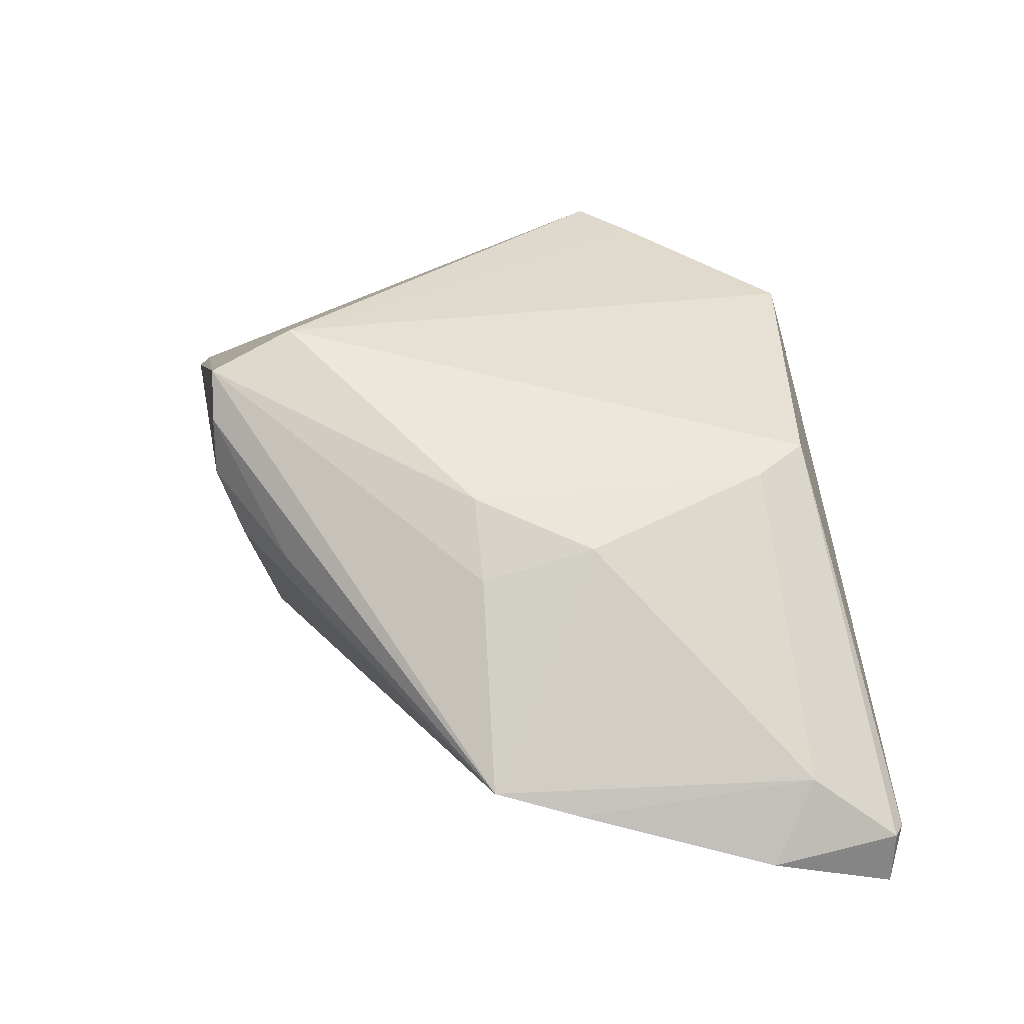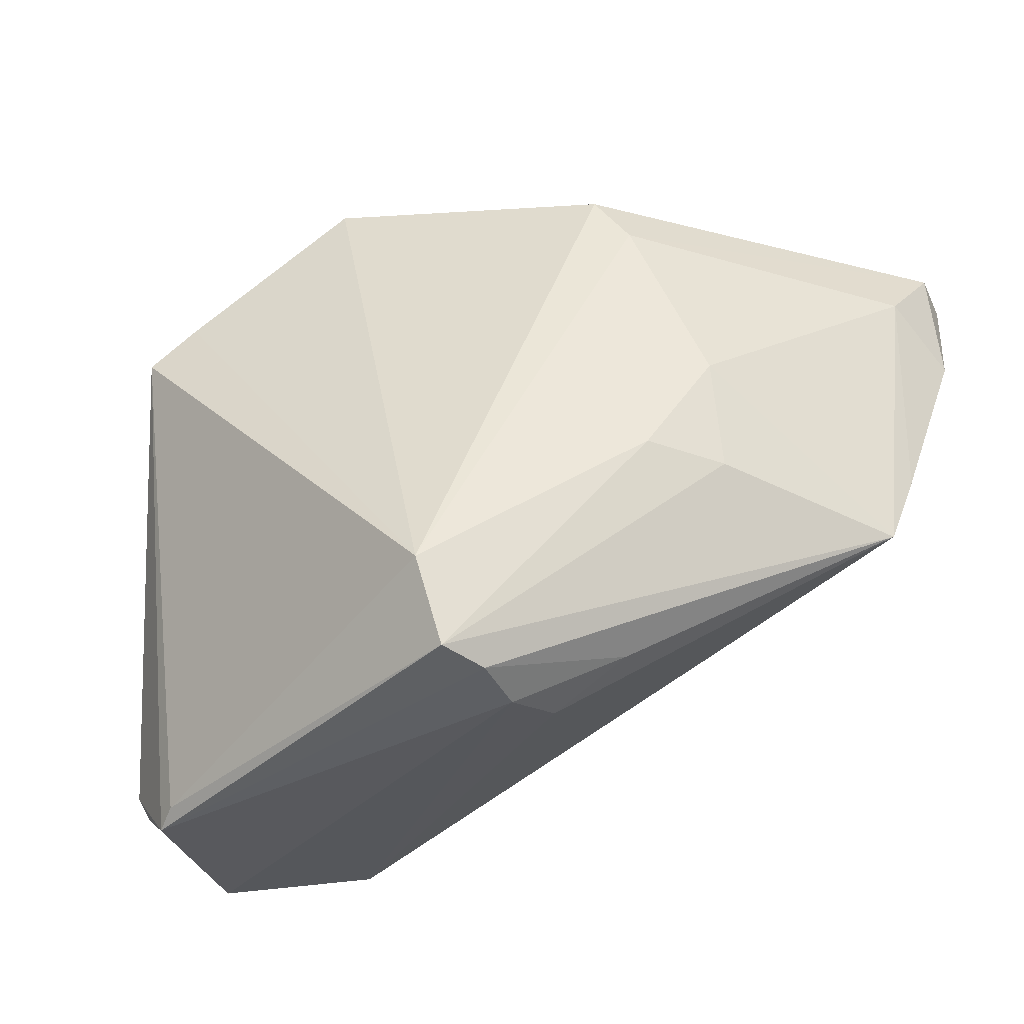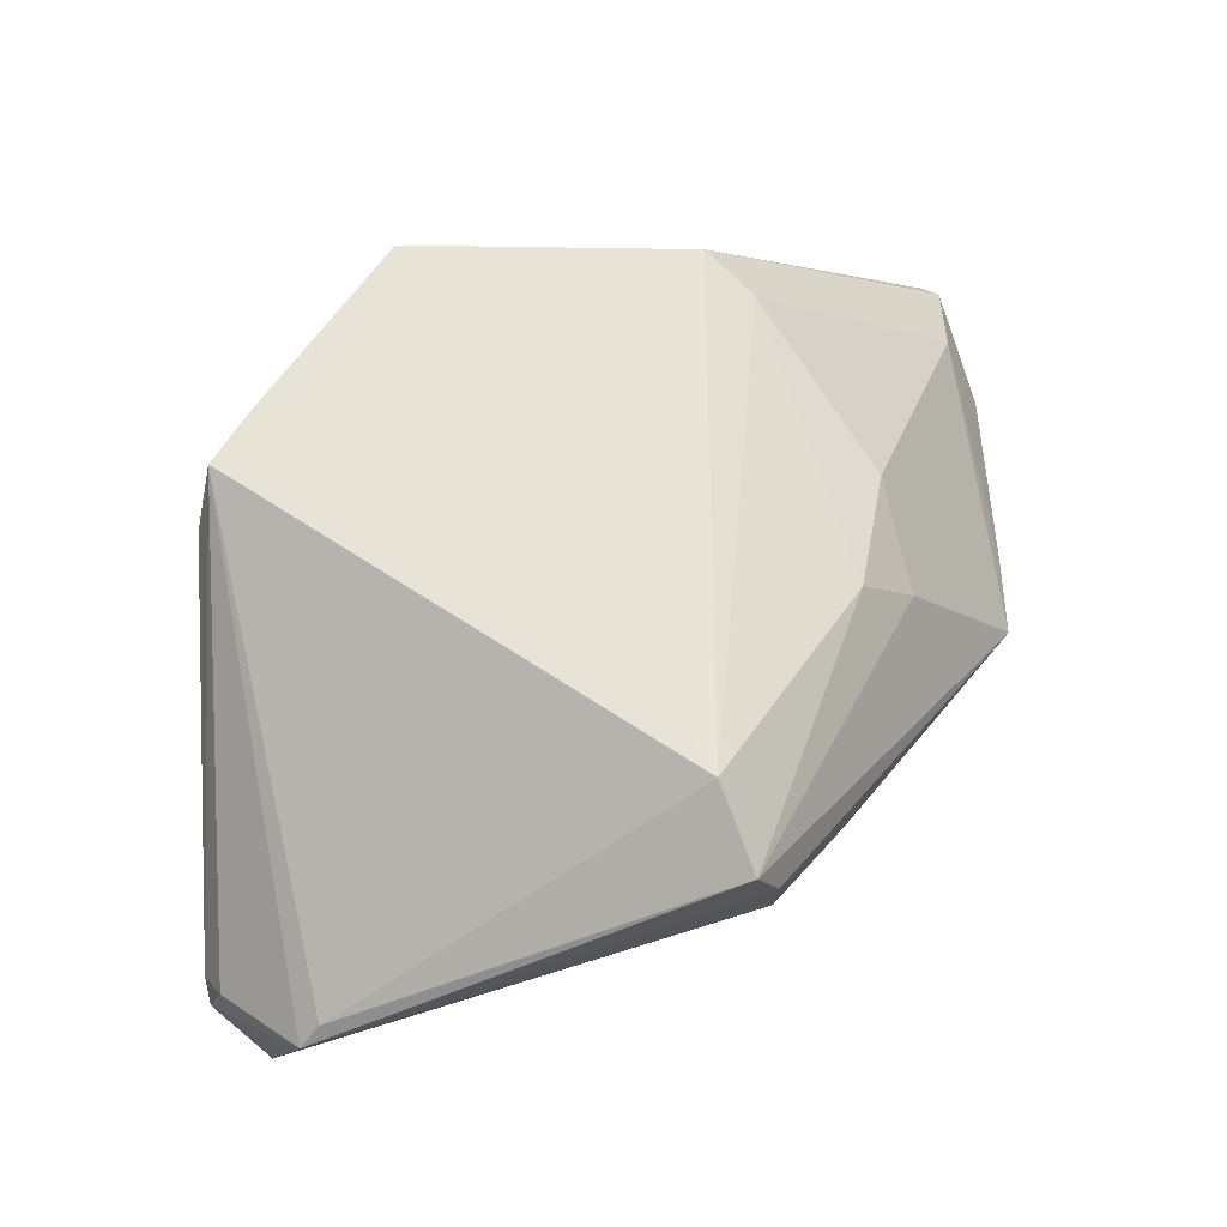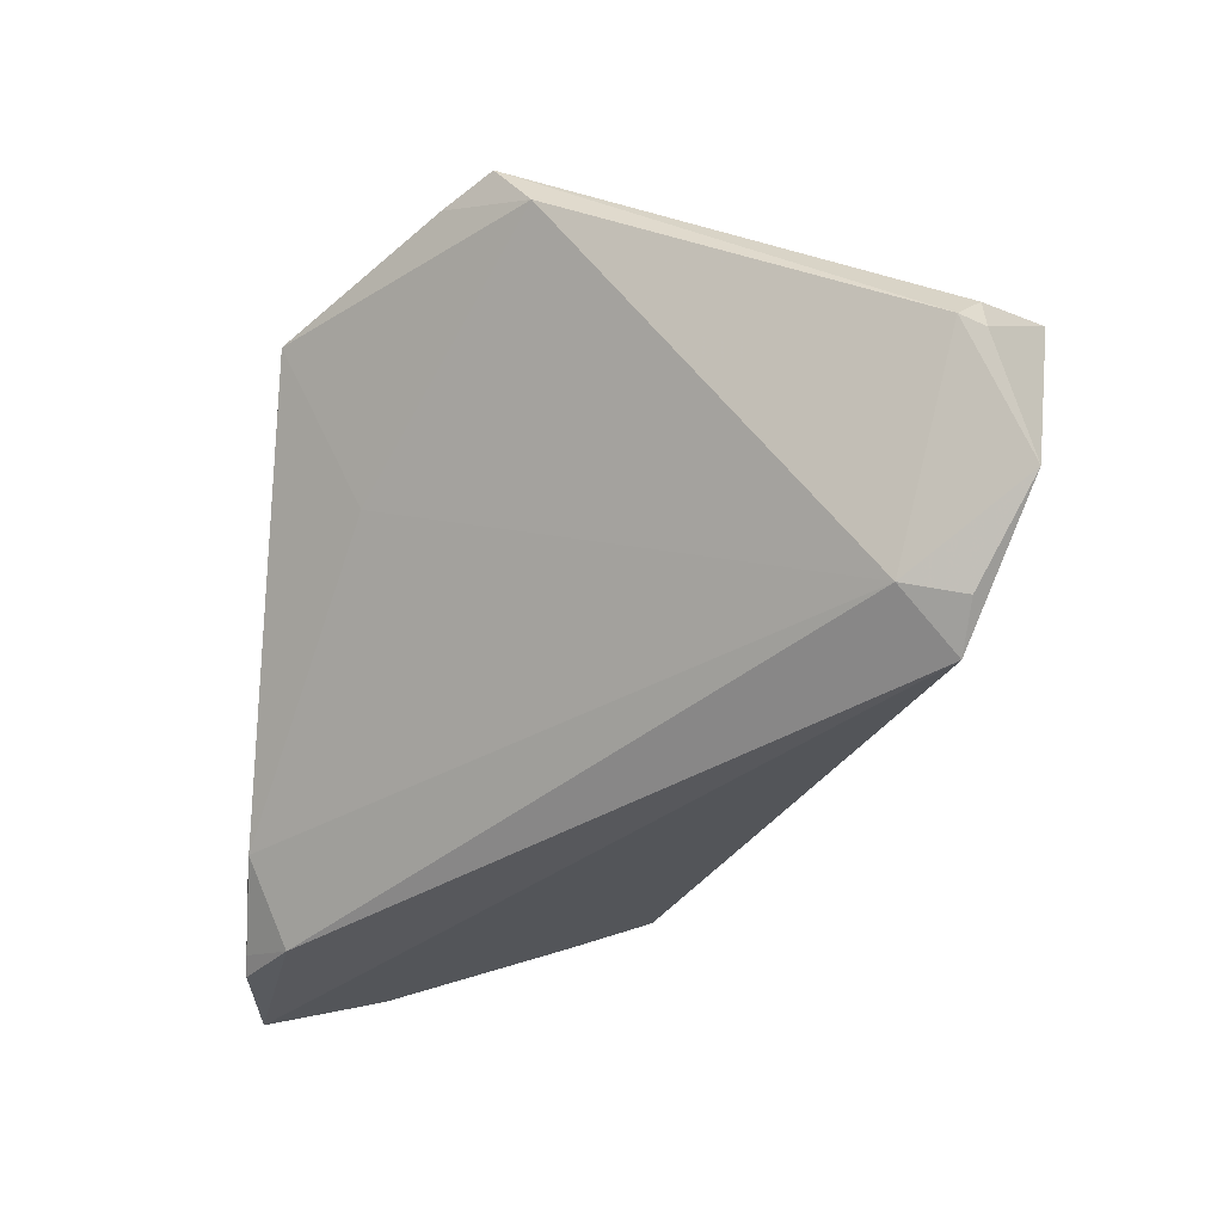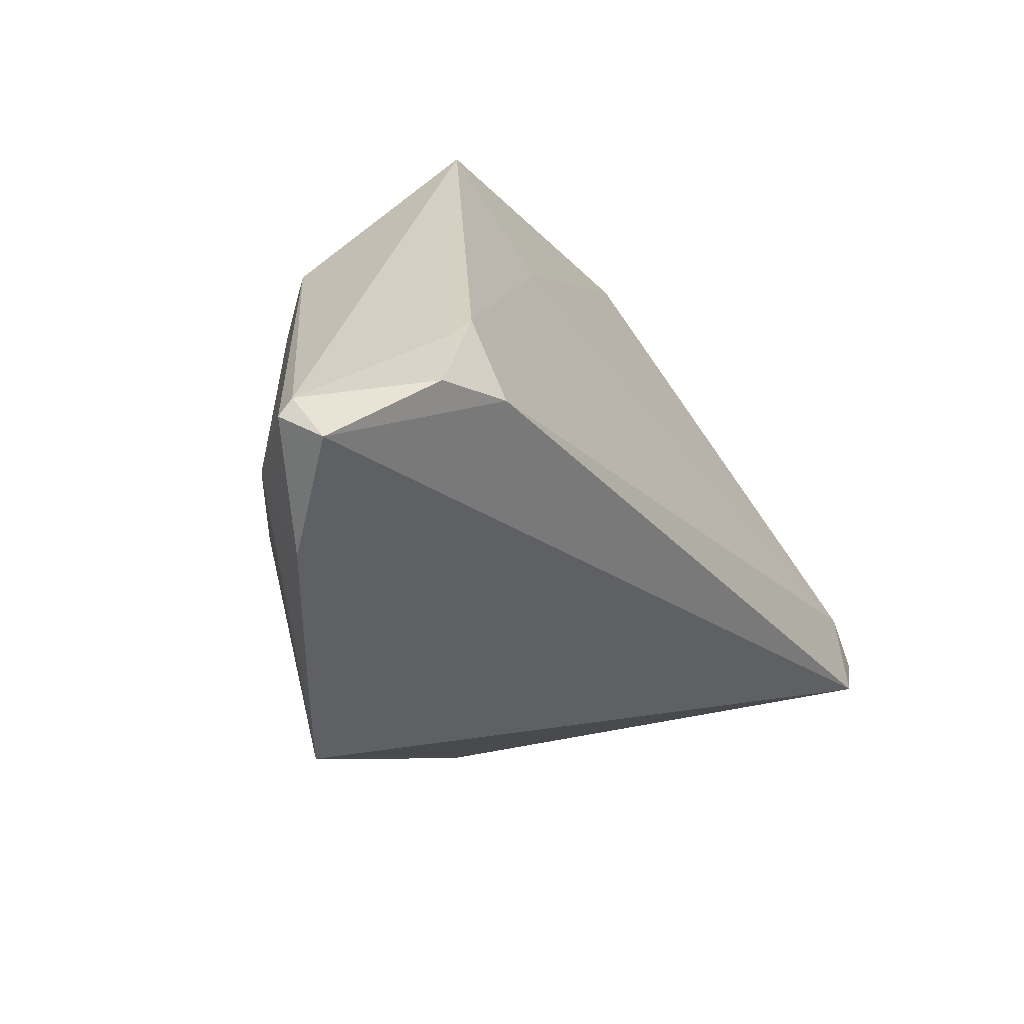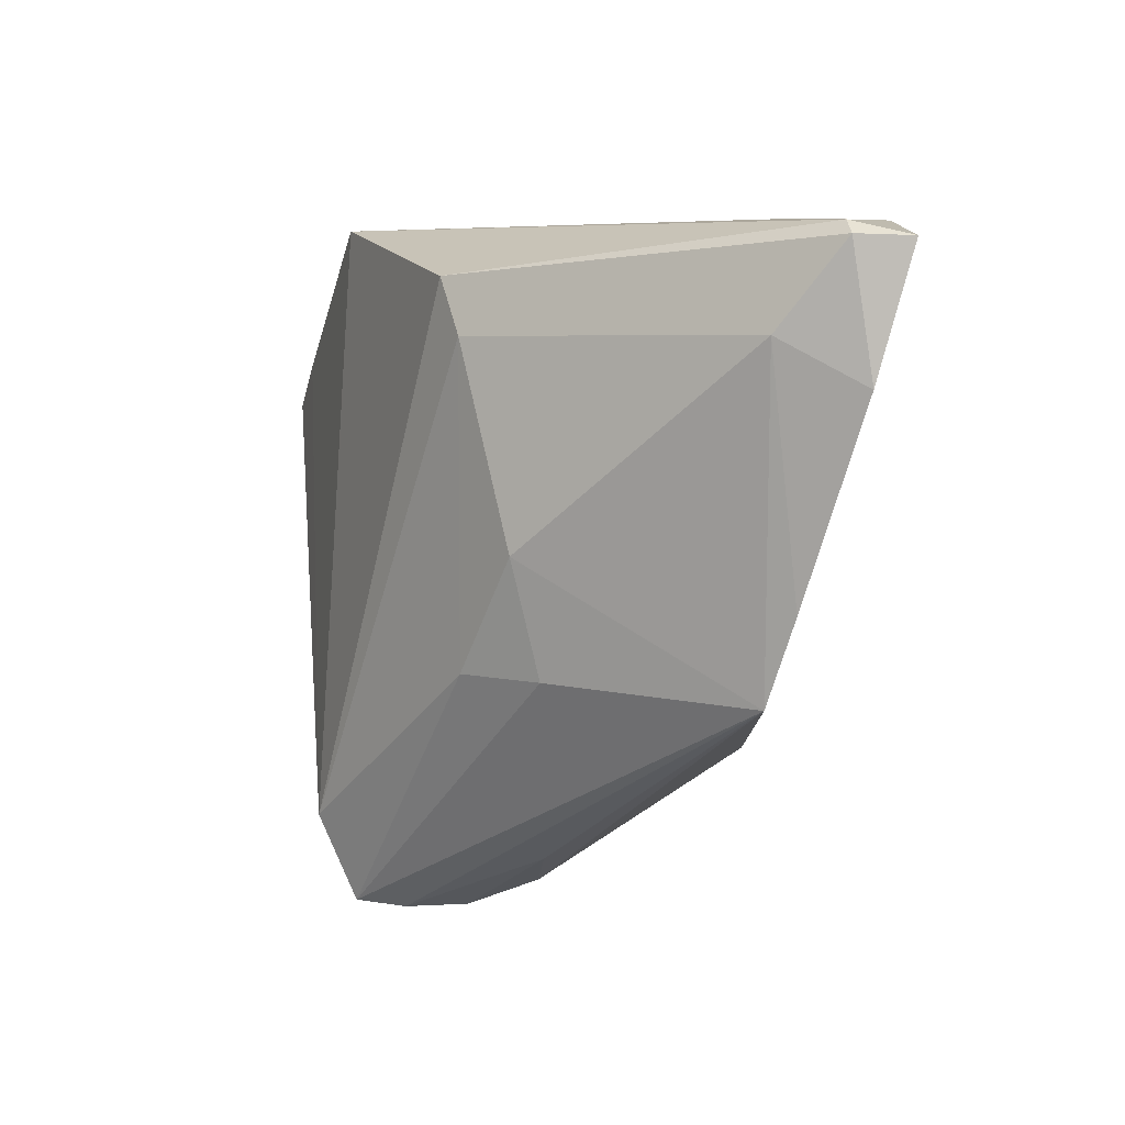
<metadata>
{"format":"obj","ext":"obj","renderer":"f3d","projection":"perspective","resolution":1024,"background":"white","views":[{"elev":25.7,"azim":79.7,"up":"+Z"},{"elev":-39.9,"azim":26.5,"up":"+Y"},{"elev":70.8,"azim":-15.9,"up":"+Z"},{"elev":-35.9,"azim":-96.5,"up":"+Z"},{"elev":26.6,"azim":135.3,"up":"+Y"},{"elev":6.1,"azim":82.4,"up":"+Y"}]}
</metadata>
<code>
v 0.002238 -0.02686 0.02692
v 0.04246 -0.009613 -0.01329
v -0.04834 -0.02834 0.00234
v 0.04996 0.02047 -0.02134
v 0.01578 -0.02929 0.004053
v 0.0333 0.0361 -0.02509
v -0.04178 -0.03642 0.006093
v -0.008156 0.02677 0.004816
v -0.01246 0.03623 0.02222
v 0.02949 -0.008598 0.006133
v 0.02239 0.02499 0.01334
v 0.04942 0.03417 -0.02537
v -0.03837 0.01218 0.02077
v 0.0297 0.003833 0.009124
v -0.03845 -0.02766 -0.02355
v -0.03704 -0.02111 -0.02166
v 0.04788 0.03561 -0.01917
v -0.03042 0.02069 0.02617
v 0.005751 -0.03642 0.01782
v 0.02369 0.03639 -0.01815
v 0.02335 -0.0085 0.0134
v 0.02786 0.03642 -0.0195
v -0.03931 -0.03518 0.008086
v -0.03553 0.01586 0.02727
v -0.03367 -0.02744 -0.02727
v 0.02777 0.03165 -0.02727
v 0.04697 0.02531 -0.01261
v 0.006914 -0.03363 0.003537
v 0.04488 -0.0004978 -0.01578
v 0.04972 0.03433 -0.01924
v 0.01861 0.03091 0.01478
v 0.03559 0.03598 -0.02655
v 0.005519 -0.03642 0.01104
v -0.04996 -0.02816 -0.002191
v -0.0497 -0.02558 -0.0005625
v 0.003425 -0.03609 0.02297
v -0.04632 -0.03266 -0.01482
f 12 25 26
f 23 1 24
f 24 7 23
f 33 7 37
f 37 25 33
f 13 35 24
f 37 35 16
f 26 25 16
f 35 13 16
f 25 12 4
f 4 12 30
f 37 7 34
f 34 35 37
f 3 7 24
f 24 35 3
f 3 34 7
f 35 34 3
f 1 23 36
f 36 23 7
f 28 25 2
f 28 33 25
f 17 31 30
f 30 12 17
f 1 31 9
f 31 17 9
f 30 31 11
f 11 31 1
f 15 25 37
f 37 16 15
f 15 16 25
f 2 25 29
f 25 4 29
f 7 33 19
f 19 36 7
f 2 36 19
f 2 14 10
f 10 36 2
f 5 28 2
f 33 28 5
f 2 19 5
f 5 19 33
f 24 1 18
f 1 9 18
f 18 13 24
f 18 9 13
f 13 9 8
f 8 16 13
f 1 36 21
f 36 10 21
f 21 10 14
f 21 11 1
f 14 11 21
f 32 17 12
f 32 12 26
f 26 6 32
f 22 9 17
f 17 32 22
f 22 32 6
f 2 29 27
f 27 14 2
f 27 11 14
f 27 29 4
f 27 4 30
f 30 11 27
f 9 22 20
f 20 8 9
f 20 6 26
f 20 22 6
f 26 16 20
f 16 8 20

</code>
